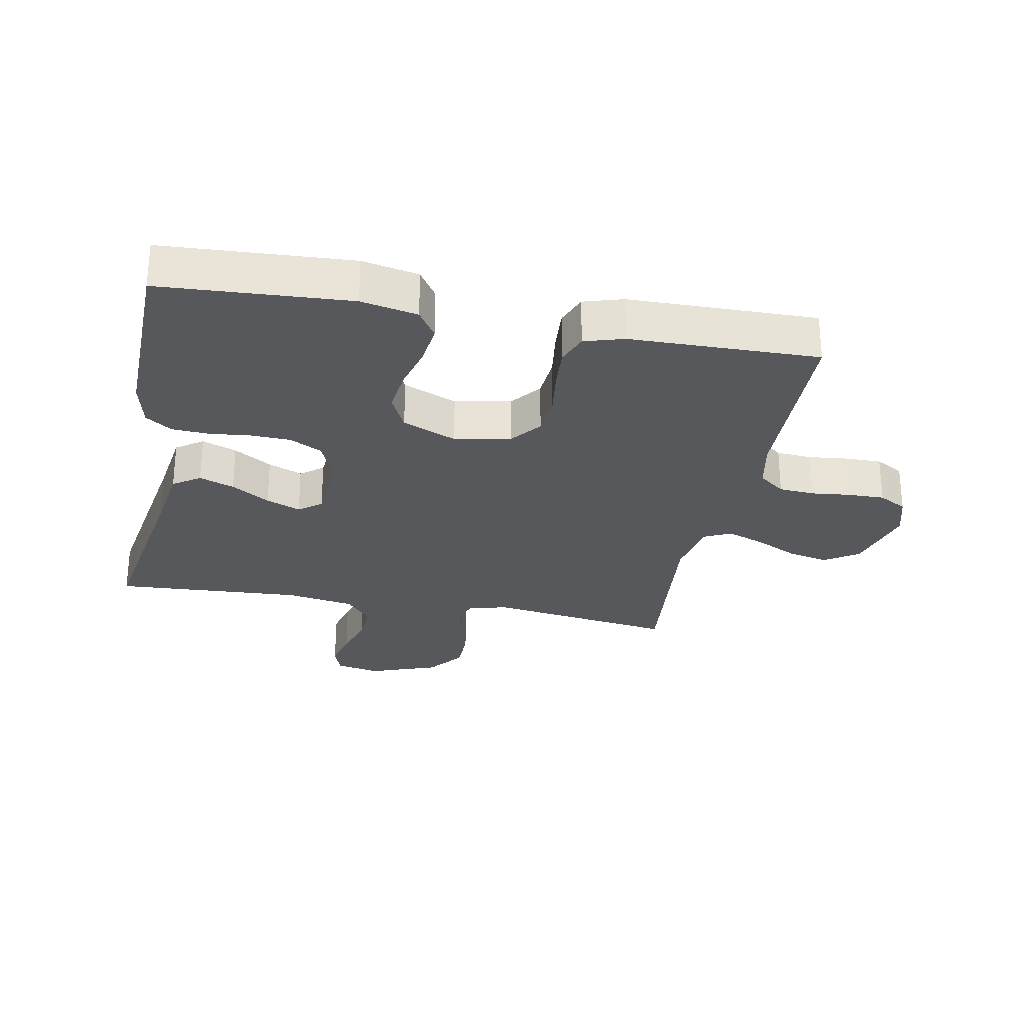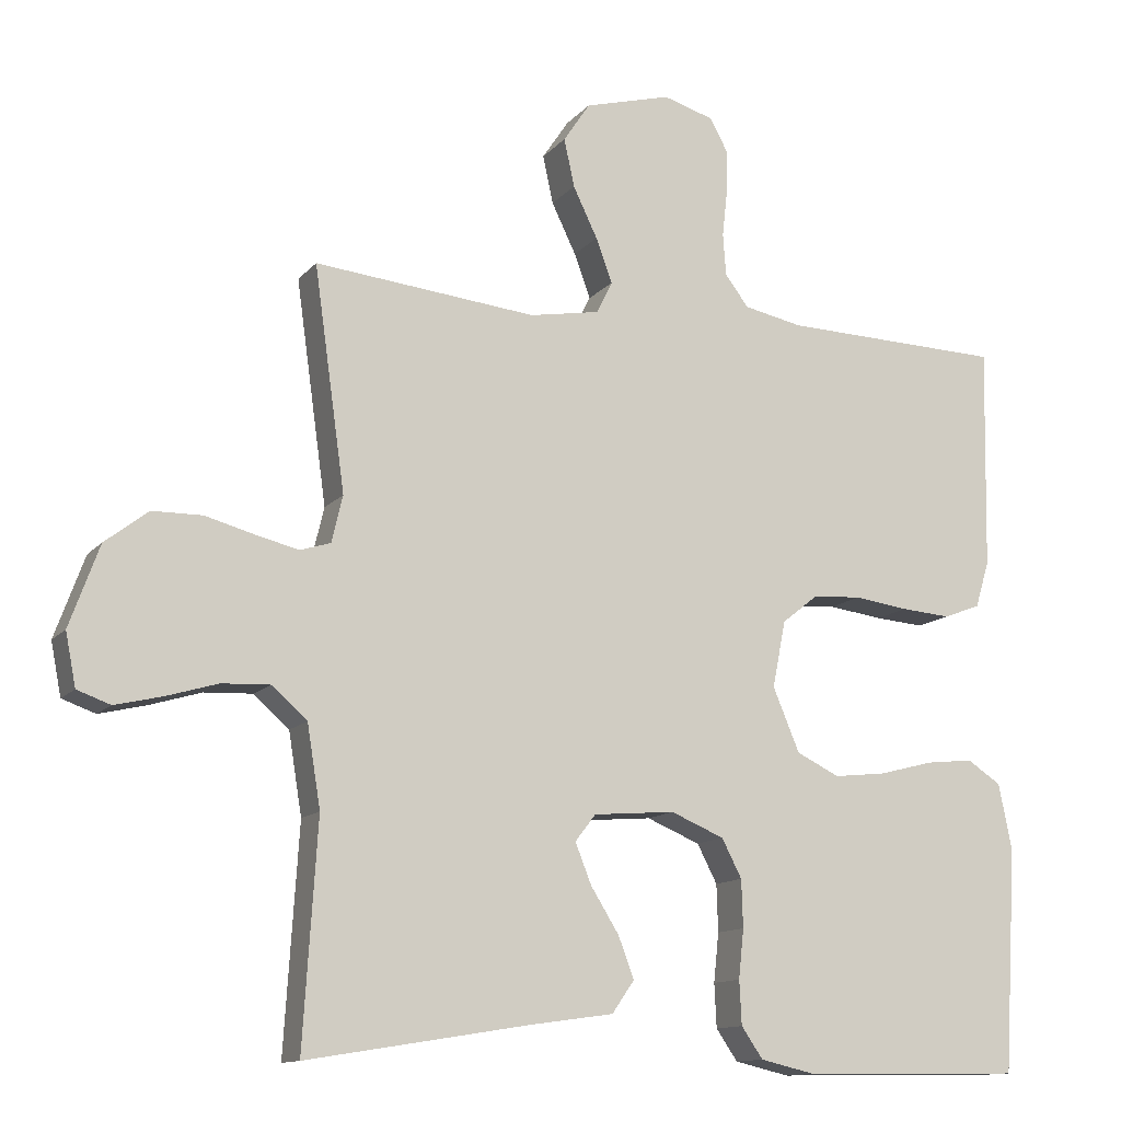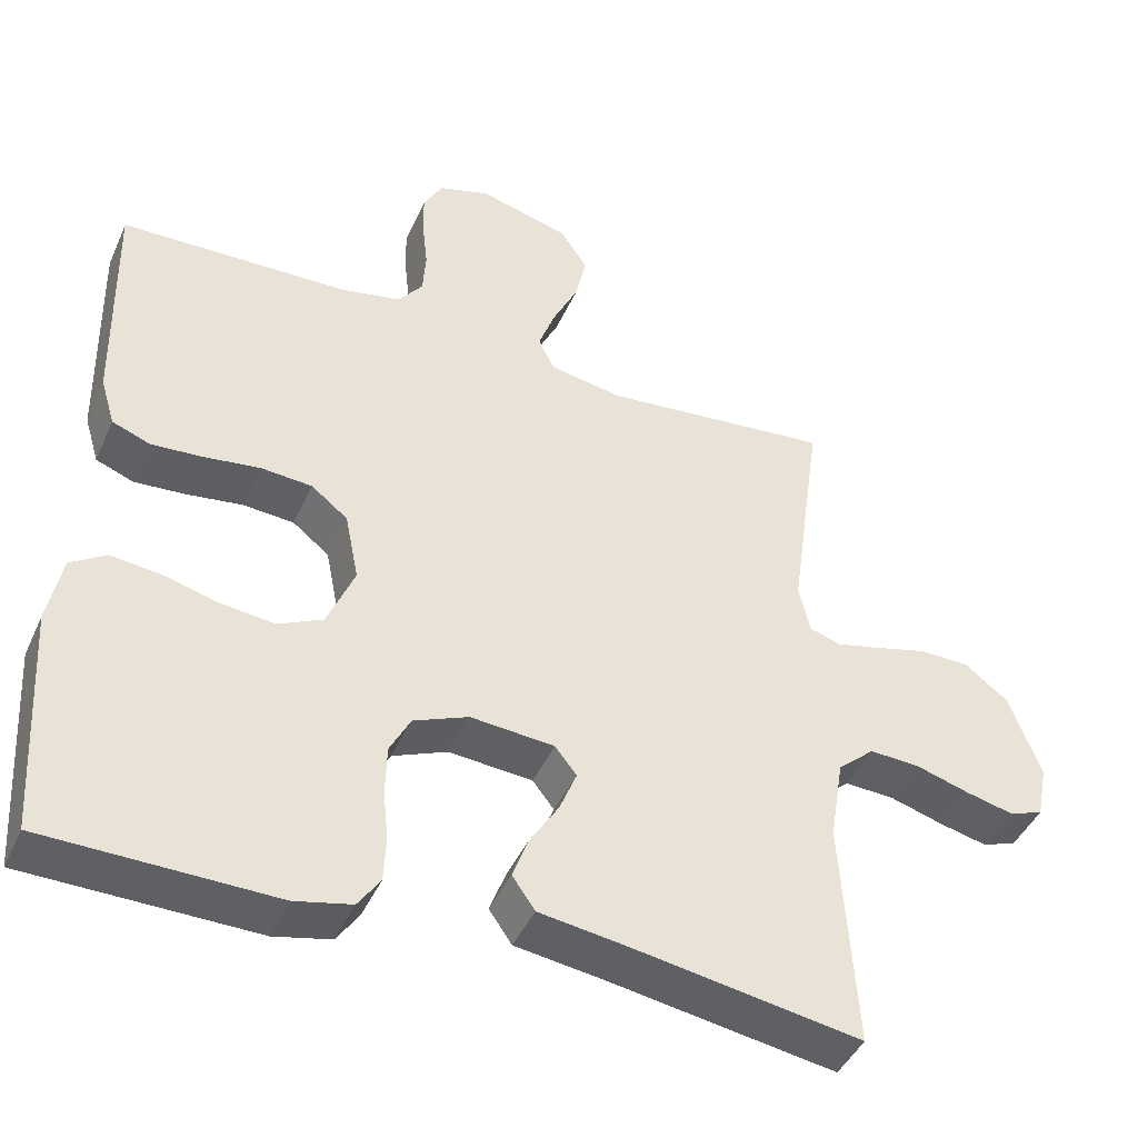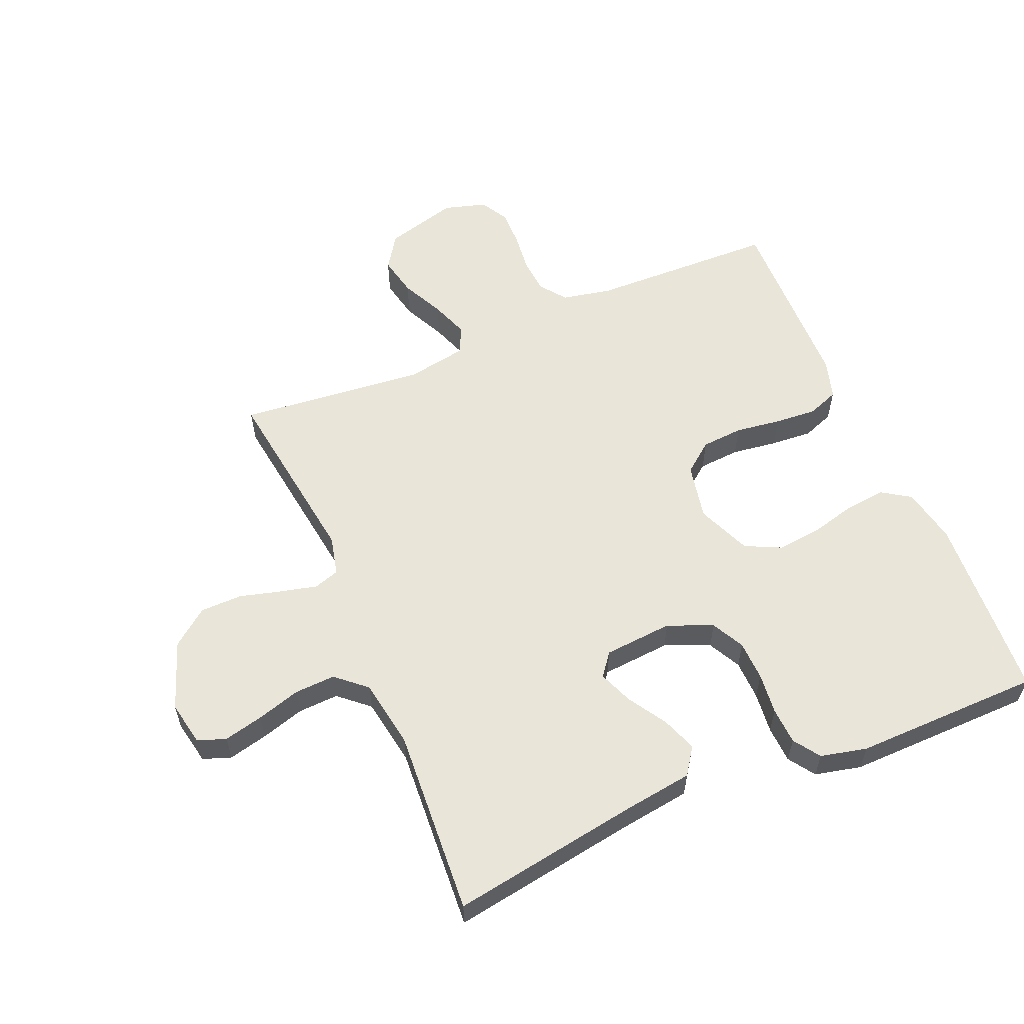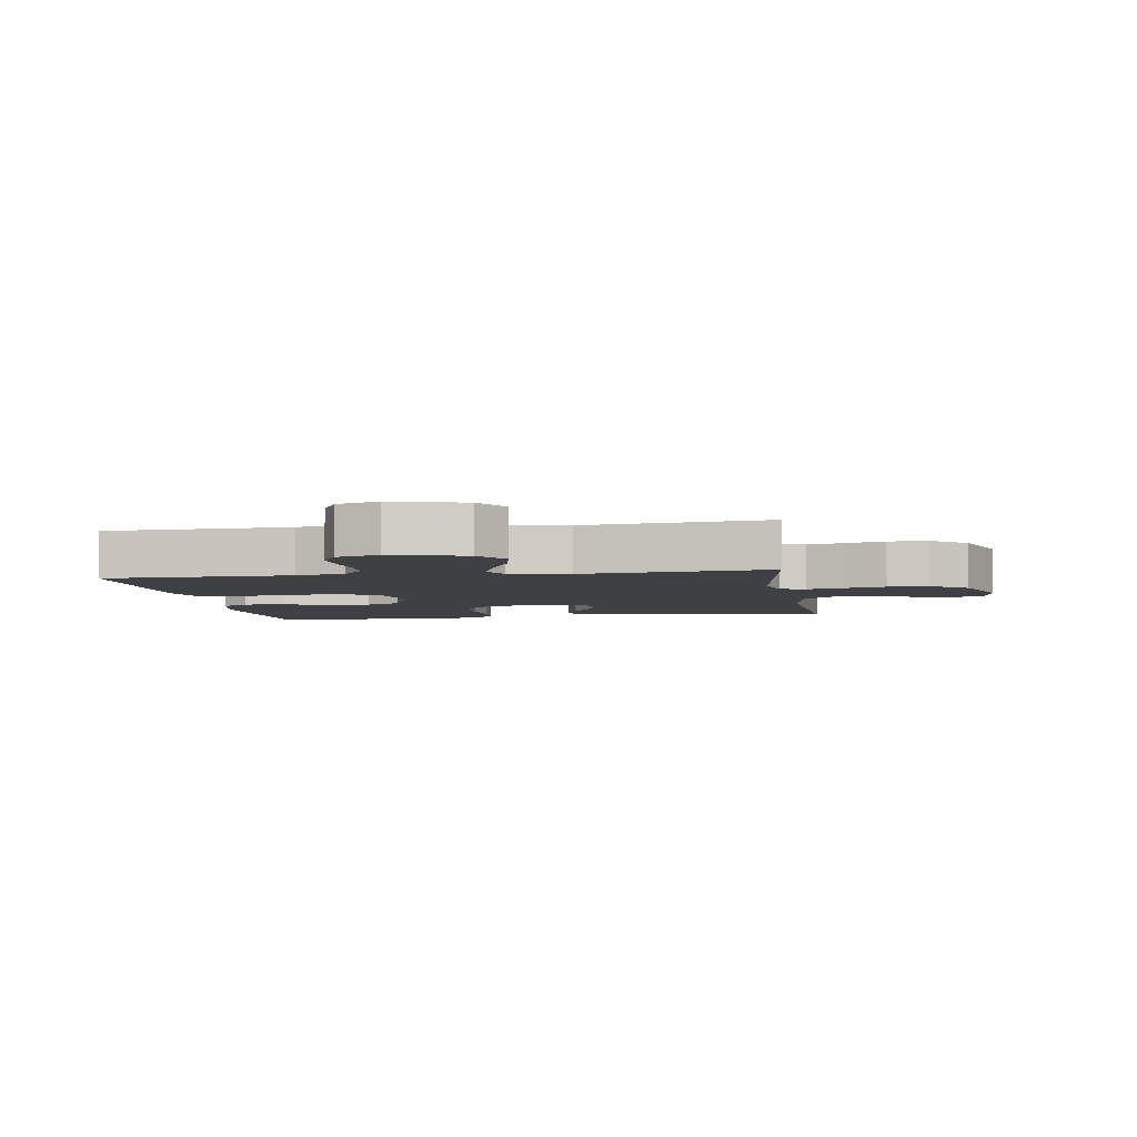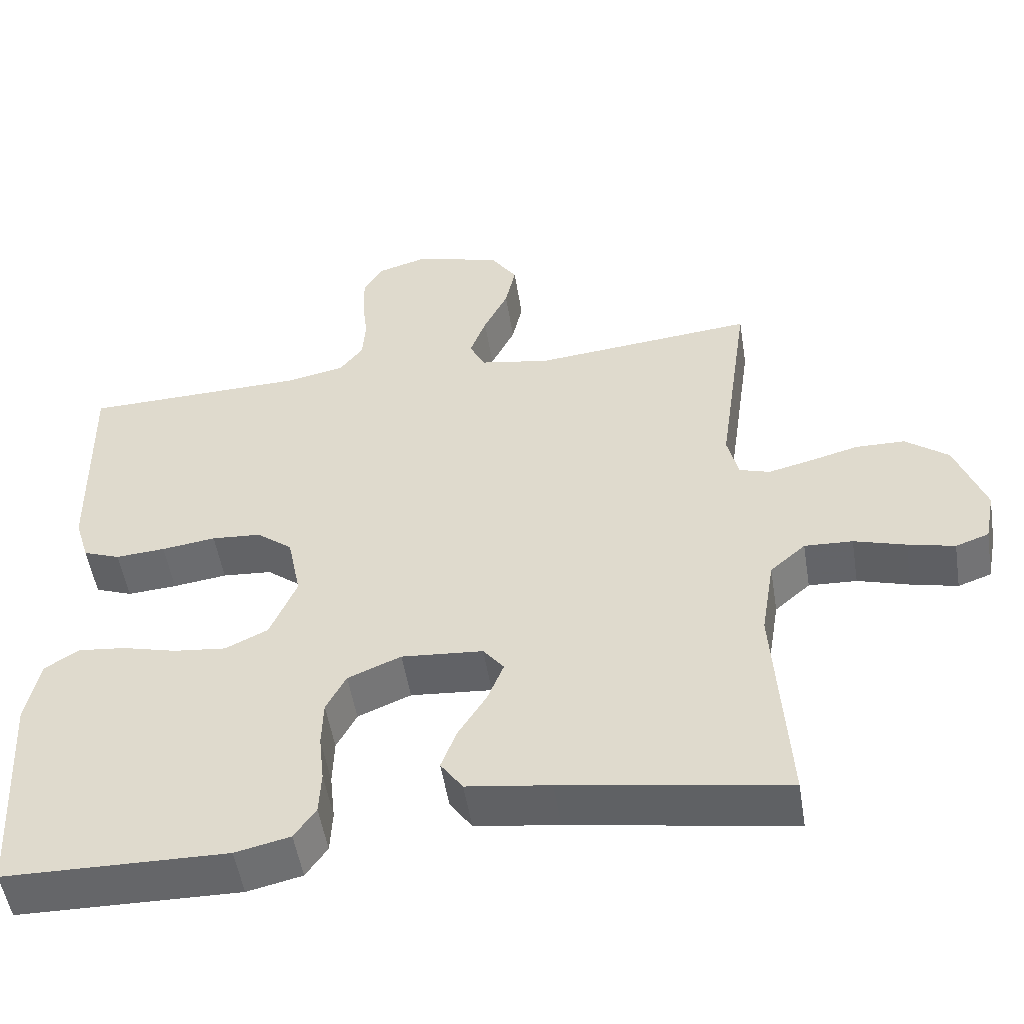
<metadata>
{"format":"obj","ext":"obj","renderer":"f3d","projection":"perspective","resolution":1024,"background":"white","views":[{"elev":-27.7,"azim":-101.0,"up":"+Y"},{"elev":-12.6,"azim":155.7,"up":"+Z"},{"elev":-43.7,"azim":-23.1,"up":"+Z"},{"elev":58.0,"azim":157.1,"up":"+Y"},{"elev":-4.8,"azim":9.0,"up":"+Y"},{"elev":-52.0,"azim":9.1,"up":"+Z"}]}
</metadata>
<code>
v 0.5 0.07 -0.5
v 0.2 0.07 -0.451
v 0.087 0.07 -0.435
v 0.057 0.07 -0.392
v 0.078 0.07 -0.336
v 0.116 0.07 -0.275
v 0.138 0.07 -0.22
v 0.11 0.07 -0.184
v 0 0.07 -0.175
v -0.072 0.07 -0.205
v -0.099 0.07 -0.257
v -0.101 0.07 -0.321
v -0.094 0.07 -0.387
v -0.097 0.07 -0.446
v -0.126 0.07 -0.488
v -0.2 0.07 -0.505
v -0.5 0.07 -0.5
v -0.518 0.07 -0.2
v -0.5 0.07 -0.11
v -0.454 0.07 -0.08
v -0.39 0.07 -0.087
v -0.317 0.07 -0.106
v -0.246 0.07 -0.114
v -0.188 0.07 -0.086
v -0.152 0.07 0
v -0.17 0.07 0.09
v -0.218 0.07 0.128
v -0.285 0.07 0.133
v -0.358 0.07 0.123
v -0.425 0.07 0.118
v -0.475 0.07 0.137
v -0.494 0.07 0.2
v -0.5 0.07 0.5
v -0.2 0.07 0.508
v -0.121 0.07 0.524
v -0.089 0.07 0.566
v -0.085 0.07 0.623
v -0.092 0.07 0.686
v -0.093 0.07 0.744
v -0.068 0.07 0.789
v 0 0.07 0.809
v 0.117 0.07 0.777
v 0.153 0.07 0.723
v 0.139 0.07 0.658
v 0.106 0.07 0.59
v 0.084 0.07 0.53
v 0.105 0.07 0.487
v 0.2 0.07 0.47
v 0.5 0.07 0.5
v 0.458 0.07 0.2
v 0.473 0.07 0.137
v 0.514 0.07 0.124
v 0.572 0.07 0.138
v 0.639 0.07 0.156
v 0.706 0.07 0.155
v 0.764 0.07 0.11
v 0.804 0.07 0
v 0.79 0.07 -0.071
v 0.745 0.07 -0.087
v 0.682 0.07 -0.072
v 0.612 0.07 -0.051
v 0.547 0.07 -0.048
v 0.499 0.07 -0.09
v 0.481 0.07 -0.2
v 0.5 0 -0.5
v 0.2 0 -0.451
v 0.087 0 -0.435
v 0.057 0 -0.392
v 0.078 0 -0.336
v 0.116 0 -0.275
v 0.138 0 -0.22
v 0.11 0 -0.184
v 0 0 -0.175
v -0.072 0 -0.205
v -0.099 0 -0.257
v -0.101 0 -0.321
v -0.094 0 -0.387
v -0.097 0 -0.446
v -0.126 0 -0.488
v -0.2 0 -0.505
v -0.5 0 -0.5
v -0.518 0 -0.2
v -0.5 0 -0.11
v -0.454 0 -0.08
v -0.39 0 -0.087
v -0.317 0 -0.106
v -0.246 0 -0.114
v -0.188 0 -0.086
v -0.152 0 0
v -0.17 0 0.09
v -0.218 0 0.128
v -0.285 0 0.133
v -0.358 0 0.123
v -0.425 0 0.118
v -0.475 0 0.137
v -0.494 0 0.2
v -0.5 0 0.5
v -0.2 0 0.508
v -0.121 0 0.524
v -0.089 0 0.566
v -0.085 0 0.623
v -0.092 0 0.686
v -0.093 0 0.744
v -0.068 0 0.789
v 0 0 0.809
v 0.117 0 0.777
v 0.153 0 0.723
v 0.139 0 0.658
v 0.106 0 0.59
v 0.084 0 0.53
v 0.105 0 0.487
v 0.2 0 0.47
v 0.5 0 0.5
v 0.458 0 0.2
v 0.473 0 0.137
v 0.514 0 0.124
v 0.572 0 0.138
v 0.639 0 0.156
v 0.706 0 0.155
v 0.764 0 0.11
v 0.804 0 0
v 0.79 0 -0.071
v 0.745 0 -0.087
v 0.682 0 -0.072
v 0.612 0 -0.051
v 0.547 0 -0.048
v 0.499 0 -0.09
v 0.481 0 -0.2
f 59 60 61
f 58 59 61
f 57 58 61
f 56 57 61
f 55 56 61
f 54 55 61
f 53 54 61
f 52 53 61 62
f 51 52 62 63
f 48 49 50
f 51 63 64
f 50 51 64
f 48 50 64
f 47 48 64
f 43 44 45
f 42 43 45
f 41 42 45
f 40 41 45
f 39 40 45
f 38 39 45
f 37 38 45
f 36 37 45 46
f 35 36 46 47
f 32 33 34
f 31 32 34
f 30 31 34
f 29 30 34
f 28 29 34
f 34 35 47
f 28 34 47
f 27 28 47
f 20 21 22
f 19 20 22
f 18 19 22
f 17 18 22
f 16 17 22
f 15 16 22
f 14 15 22
f 13 14 22
f 12 13 22
f 11 12 22 23
f 10 11 23 24
f 4 5 6
f 3 4 6
f 2 3 6
f 2 6 7
f 1 2 7
f 64 1 7 8
f 26 27 47 64
f 64 8 9
f 26 64 9
f 25 26 9
f 9 10 24 25
f 125 124 123
f 125 123 122
f 125 122 121
f 125 121 120
f 125 120 119
f 125 119 118
f 125 118 117
f 126 125 117 116
f 127 126 116 115
f 114 113 112
f 128 127 115
f 128 115 114
f 128 114 112
f 128 112 111
f 109 108 107
f 109 107 106
f 109 106 105
f 109 105 104
f 109 104 103
f 109 103 102
f 109 102 101
f 110 109 101 100
f 111 110 100 99
f 98 97 96
f 98 96 95
f 98 95 94
f 98 94 93
f 98 93 92
f 111 99 98
f 111 98 92
f 111 92 91
f 86 85 84
f 86 84 83
f 86 83 82
f 86 82 81
f 86 81 80
f 86 80 79
f 86 79 78
f 86 78 77
f 86 77 76
f 87 86 76 75
f 88 87 75 74
f 70 69 68
f 70 68 67
f 70 67 66
f 71 70 66
f 71 66 65
f 72 71 65 128
f 128 111 91 90
f 73 72 128
f 73 128 90
f 73 90 89
f 89 88 74 73
f 1 65 66 2
f 2 66 67 3
f 3 67 68 4
f 4 68 69 5
f 5 69 70 6
f 6 70 71 7
f 7 71 72 8
f 8 72 73 9
f 9 73 74 10
f 10 74 75 11
f 11 75 76 12
f 12 76 77 13
f 13 77 78 14
f 14 78 79 15
f 15 79 80 16
f 16 80 81 17
f 17 81 82 18
f 18 82 83 19
f 19 83 84 20
f 20 84 85 21
f 21 85 86 22
f 22 86 87 23
f 23 87 88 24
f 24 88 89 25
f 25 89 90 26
f 26 90 91 27
f 27 91 92 28
f 28 92 93 29
f 29 93 94 30
f 30 94 95 31
f 31 95 96 32
f 32 96 97 33
f 33 97 98 34
f 34 98 99 35
f 35 99 100 36
f 36 100 101 37
f 37 101 102 38
f 38 102 103 39
f 39 103 104 40
f 40 104 105 41
f 41 105 106 42
f 42 106 107 43
f 43 107 108 44
f 44 108 109 45
f 45 109 110 46
f 46 110 111 47
f 47 111 112 48
f 48 112 113 49
f 49 113 114 50
f 50 114 115 51
f 51 115 116 52
f 52 116 117 53
f 53 117 118 54
f 54 118 119 55
f 55 119 120 56
f 56 120 121 57
f 57 121 122 58
f 58 122 123 59
f 59 123 124 60
f 60 124 125 61
f 61 125 126 62
f 62 126 127 63
f 63 127 128 64
f 64 128 65 1

</code>
